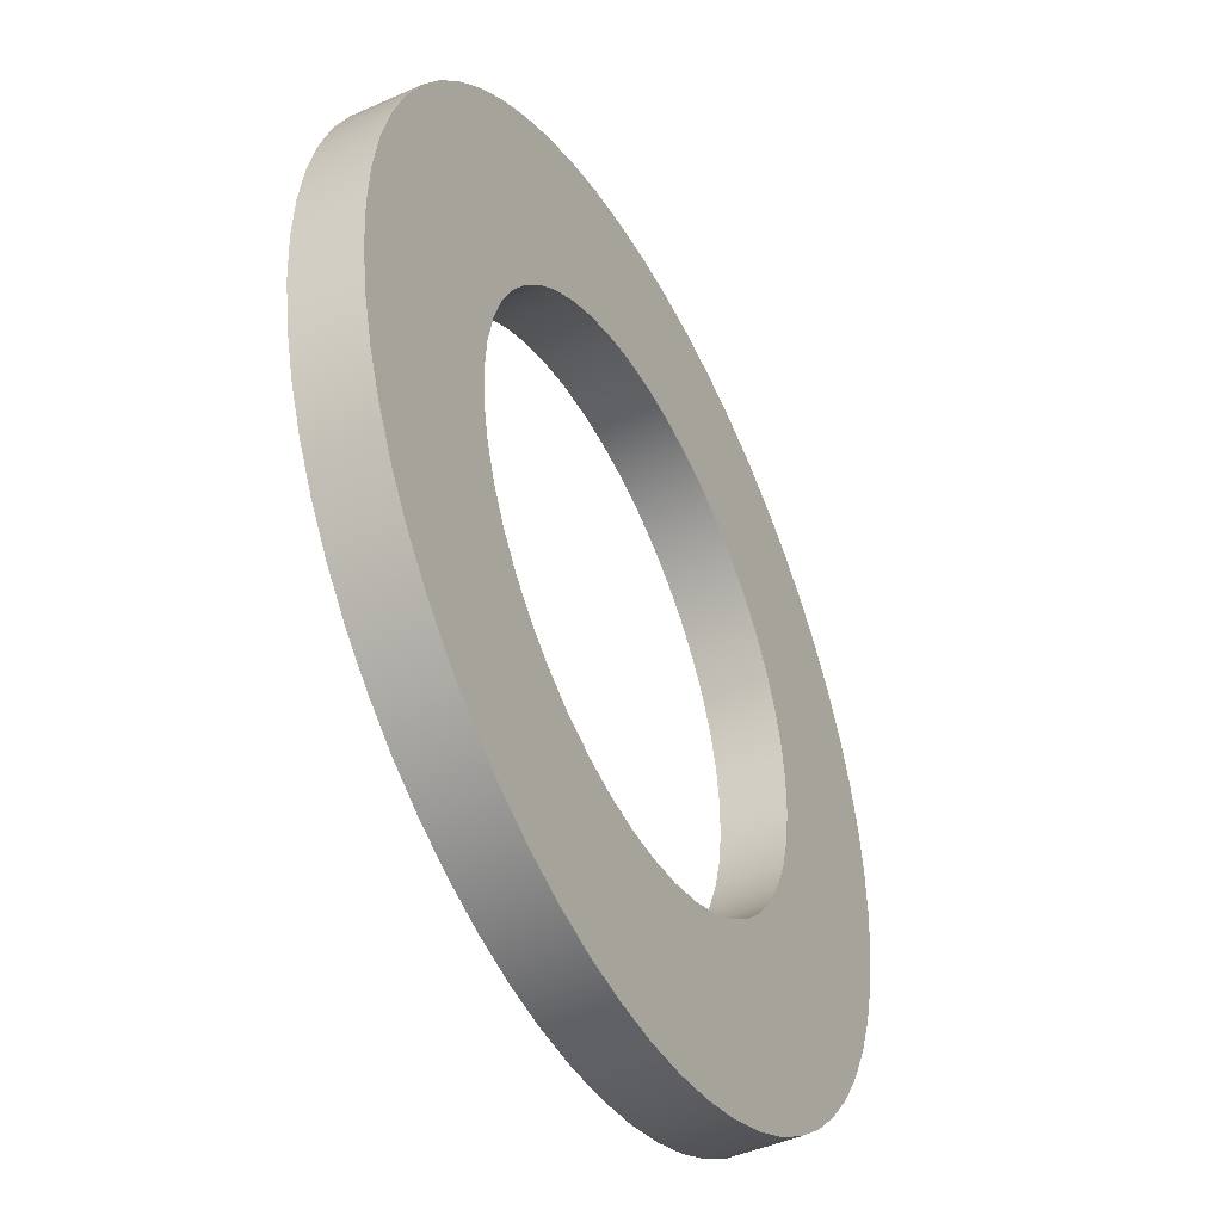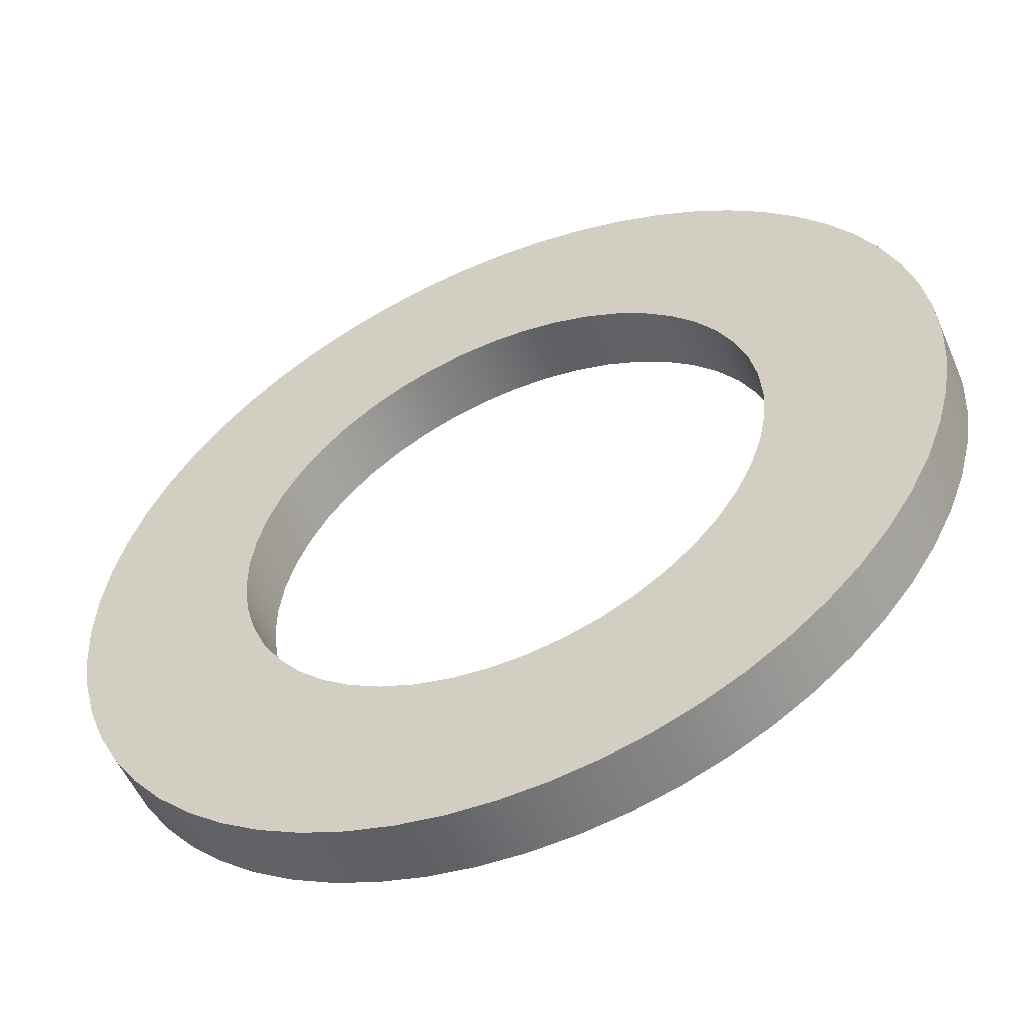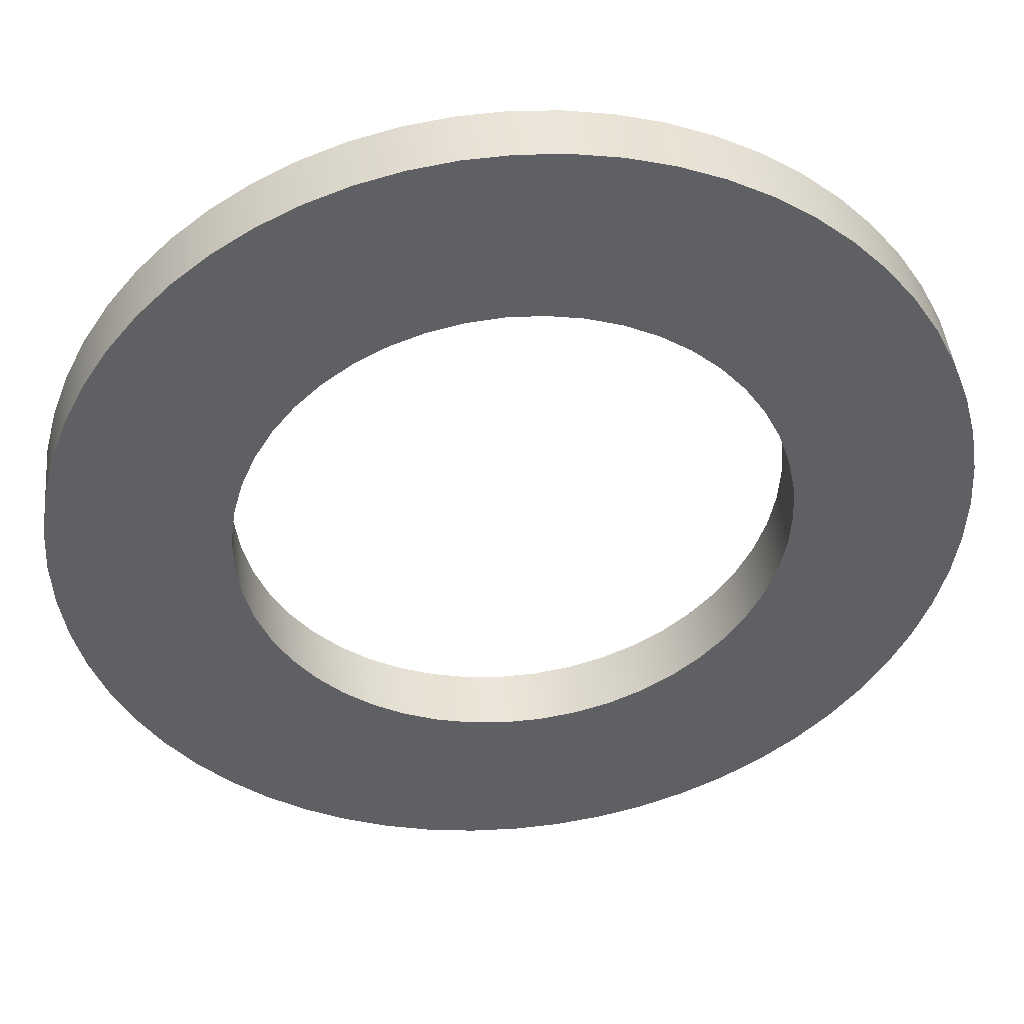
<metadata>
{"format":"obj","ext":"obj","renderer":"f3d","projection":"perspective","resolution":1024,"background":"white","views":[{"elev":-45.3,"azim":-62.8,"up":"+Z"},{"elev":-54.3,"azim":-156.7,"up":"+Z"},{"elev":43.9,"azim":174.3,"up":"+Z"}]}
</metadata>
<code>
v -1.7 0.4 2.082e-16
v -1.685 0.4 0.2266
v -1.64 0.4 0.4491
v -1.565 0.4 0.6637
v -1.463 0.4 0.8663
v -1.334 0.4 1.054
v -1.182 0.4 1.222
v -1.008 0.4 1.369
v -0.817 0.4 1.491
v -0.611 0.4 1.586
v -0.3941 0.4 1.654
v -0.1702 0.4 1.691
v 0.05681 0.4 1.699
v 0.2828 0.4 1.676
v 0.5037 0.4 1.624
v 0.7156 0.4 1.542
v 0.9147 0.4 1.433
v 1.098 0.4 1.298
v 1.261 0.4 1.14
v 1.402 0.4 0.9621
v 1.517 0.4 0.7667
v 1.606 0.4 0.5576
v 1.666 0.4 0.3386
v 1.696 0.4 0.1135
v 1.696 0.4 -0.1135
v 1.666 0.4 -0.3386
v 1.606 0.4 -0.5576
v 1.517 0.4 -0.7667
v 1.402 0.4 -0.9621
v 1.261 0.4 -1.14
v 1.098 0.4 -1.298
v 0.9147 0.4 -1.433
v 0.7156 0.4 -1.542
v 0.5037 0.4 -1.624
v 0.2828 0.4 -1.676
v 0.05681 0.4 -1.699
v -0.1702 0.4 -1.691
v -0.3941 0.4 -1.654
v -0.611 0.4 -1.586
v -0.817 0.4 -1.491
v -1.008 0.4 -1.369
v -1.182 0.4 -1.222
v -1.334 0.4 -1.054
v -1.463 0.4 -0.8663
v -1.565 0.4 -0.6637
v -1.64 0.4 -0.4491
v -1.685 0.4 -0.2266
v -1.7 0 2.082e-16
v -1.685 0 -0.2266
v -1.64 0 -0.4491
v -1.565 0 -0.6637
v -1.463 0 -0.8663
v -1.334 0 -1.054
v -1.182 0 -1.222
v -1.008 0 -1.369
v -0.817 0 -1.491
v -0.611 0 -1.586
v -0.3941 0 -1.654
v -0.1702 0 -1.691
v 0.05681 0 -1.699
v 0.2828 0 -1.676
v 0.5037 0 -1.624
v 0.7156 0 -1.542
v 0.9147 0 -1.433
v 1.098 0 -1.298
v 1.261 0 -1.14
v 1.402 0 -0.9621
v 1.517 0 -0.7667
v 1.606 0 -0.5576
v 1.666 0 -0.3386
v 1.696 0 -0.1135
v 1.696 0 0.1135
v 1.666 0 0.3386
v 1.606 0 0.5576
v 1.517 0 0.7667
v 1.402 0 0.9621
v 1.261 0 1.14
v 1.098 0 1.298
v 0.9147 0 1.433
v 0.7156 0 1.542
v 0.5037 0 1.624
v 0.2828 0 1.676
v 0.05681 0 1.699
v -0.1702 0 1.691
v -0.3941 0 1.654
v -0.611 0 1.586
v -0.817 0 1.491
v -1.008 0 1.369
v -1.182 0 1.222
v -1.334 0 1.054
v -1.463 0 0.8663
v -1.565 0 0.6637
v -1.64 0 0.4491
v -1.685 0 0.2266
v -1.7 0.4 2.082e-16
v -1.7 0 2.082e-16
v -2.8 0.4 3.429e-16
v -2.785 0.4 -0.2927
v -2.739 0.4 -0.5822
v -2.663 0.4 -0.8652
v -2.558 0.4 -1.139
v -2.425 0.4 -1.4
v -2.265 0.4 -1.646
v -2.081 0.4 -1.874
v -1.874 0.4 -2.081
v -1.646 0.4 -2.265
v -1.4 0.4 -2.425
v -1.139 0.4 -2.558
v -0.8652 0.4 -2.663
v -0.5822 0.4 -2.739
v -0.2927 0.4 -2.785
v 1.715e-16 0.4 -2.8
v 0.2927 0.4 -2.785
v 0.5822 0.4 -2.739
v 0.8652 0.4 -2.663
v 1.139 0.4 -2.558
v 1.4 0.4 -2.425
v 1.646 0.4 -2.265
v 1.874 0.4 -2.081
v 2.081 0.4 -1.874
v 2.265 0.4 -1.646
v 2.425 0.4 -1.4
v 2.558 0.4 -1.139
v 2.663 0.4 -0.8652
v 2.739 0.4 -0.5822
v 2.785 0.4 -0.2927
v 2.8 0.4 0
v 2.785 0.4 0.2927
v 2.739 0.4 0.5822
v 2.663 0.4 0.8652
v 2.558 0.4 1.139
v 2.425 0.4 1.4
v 2.265 0.4 1.646
v 2.081 0.4 1.874
v 1.874 0.4 2.081
v 1.646 0.4 2.265
v 1.4 0.4 2.425
v 1.139 0.4 2.558
v 0.8652 0.4 2.663
v 0.5822 0.4 2.739
v 0.2927 0.4 2.785
v 1.715e-16 0.4 2.8
v -0.2927 0.4 2.785
v -0.5822 0.4 2.739
v -0.8652 0.4 2.663
v -1.139 0.4 2.558
v -1.4 0.4 2.425
v -1.646 0.4 2.265
v -1.874 0.4 2.081
v -2.081 0.4 1.874
v -2.265 0.4 1.646
v -2.425 0.4 1.4
v -2.558 0.4 1.139
v -2.663 0.4 0.8652
v -2.739 0.4 0.5822
v -2.785 0.4 0.2927
v -2.8 0 3.429e-16
v -2.785 0 0.2927
v -2.739 0 0.5822
v -2.663 0 0.8652
v -2.558 0 1.139
v -2.425 0 1.4
v -2.265 0 1.646
v -2.081 0 1.874
v -1.874 0 2.081
v -1.646 0 2.265
v -1.4 0 2.425
v -1.139 0 2.558
v -0.8652 0 2.663
v -0.5822 0 2.739
v -0.2927 0 2.785
v 1.715e-16 0 2.8
v 0.2927 0 2.785
v 0.5822 0 2.739
v 0.8652 0 2.663
v 1.139 0 2.558
v 1.4 0 2.425
v 1.646 0 2.265
v 1.874 0 2.081
v 2.081 0 1.874
v 2.265 0 1.646
v 2.425 0 1.4
v 2.558 0 1.139
v 2.663 0 0.8652
v 2.739 0 0.5822
v 2.785 0 0.2927
v 2.8 0 0
v 2.785 0 -0.2927
v 2.739 0 -0.5822
v 2.663 0 -0.8652
v 2.558 0 -1.139
v 2.425 0 -1.4
v 2.265 0 -1.646
v 2.081 0 -1.874
v 1.874 0 -2.081
v 1.646 0 -2.265
v 1.4 0 -2.425
v 1.139 0 -2.558
v 0.8652 0 -2.663
v 0.5822 0 -2.739
v 0.2927 0 -2.785
v 1.715e-16 0 -2.8
v -0.2927 0 -2.785
v -0.5822 0 -2.739
v -0.8652 0 -2.663
v -1.139 0 -2.558
v -1.4 0 -2.425
v -1.646 0 -2.265
v -1.874 0 -2.081
v -2.081 0 -1.874
v -2.265 0 -1.646
v -2.425 0 -1.4
v -2.558 0 -1.139
v -2.663 0 -0.8652
v -2.739 0 -0.5822
v -2.785 0 -0.2927
v -2.8 0 3.429e-16
v -2.8 0.4 3.429e-16
v -1.7 0.4 2.082e-16
v -1.685 0.4 -0.2266
v -1.64 0.4 -0.4491
v -1.565 0.4 -0.6637
v -1.463 0.4 -0.8663
v -1.334 0.4 -1.054
v -1.182 0.4 -1.222
v -1.008 0.4 -1.369
v -0.817 0.4 -1.491
v -0.611 0.4 -1.586
v -0.3941 0.4 -1.654
v -0.1702 0.4 -1.691
v 0.05681 0.4 -1.699
v 0.2828 0.4 -1.676
v 0.5037 0.4 -1.624
v 0.7156 0.4 -1.542
v 0.9147 0.4 -1.433
v 1.098 0.4 -1.298
v 1.261 0.4 -1.14
v 1.402 0.4 -0.9621
v 1.517 0.4 -0.7667
v 1.606 0.4 -0.5576
v 1.666 0.4 -0.3386
v 1.696 0.4 -0.1135
v 1.696 0.4 0.1135
v 1.666 0.4 0.3386
v 1.606 0.4 0.5576
v 1.517 0.4 0.7667
v 1.402 0.4 0.9621
v 1.261 0.4 1.14
v 1.098 0.4 1.298
v 0.9147 0.4 1.433
v 0.7156 0.4 1.542
v 0.5037 0.4 1.624
v 0.2828 0.4 1.676
v 0.05681 0.4 1.699
v -0.1702 0.4 1.691
v -0.3941 0.4 1.654
v -0.611 0.4 1.586
v -0.817 0.4 1.491
v -1.008 0.4 1.369
v -1.182 0.4 1.222
v -1.334 0.4 1.054
v -1.463 0.4 0.8663
v -1.565 0.4 0.6637
v -1.64 0.4 0.4491
v -1.685 0.4 0.2266
v -2.8 0.4 3.429e-16
v -2.785 0.4 0.2927
v -2.739 0.4 0.5822
v -2.663 0.4 0.8652
v -2.558 0.4 1.139
v -2.425 0.4 1.4
v -2.265 0.4 1.646
v -2.081 0.4 1.874
v -1.874 0.4 2.081
v -1.646 0.4 2.265
v -1.4 0.4 2.425
v -1.139 0.4 2.558
v -0.8652 0.4 2.663
v -0.5822 0.4 2.739
v -0.2927 0.4 2.785
v 1.715e-16 0.4 2.8
v 0.2927 0.4 2.785
v 0.5822 0.4 2.739
v 0.8652 0.4 2.663
v 1.139 0.4 2.558
v 1.4 0.4 2.425
v 1.646 0.4 2.265
v 1.874 0.4 2.081
v 2.081 0.4 1.874
v 2.265 0.4 1.646
v 2.425 0.4 1.4
v 2.558 0.4 1.139
v 2.663 0.4 0.8652
v 2.739 0.4 0.5822
v 2.785 0.4 0.2927
v 2.8 0.4 0
v 2.785 0.4 -0.2927
v 2.739 0.4 -0.5822
v 2.663 0.4 -0.8652
v 2.558 0.4 -1.139
v 2.425 0.4 -1.4
v 2.265 0.4 -1.646
v 2.081 0.4 -1.874
v 1.874 0.4 -2.081
v 1.646 0.4 -2.265
v 1.4 0.4 -2.425
v 1.139 0.4 -2.558
v 0.8652 0.4 -2.663
v 0.5822 0.4 -2.739
v 0.2927 0.4 -2.785
v 1.715e-16 0.4 -2.8
v -0.2927 0.4 -2.785
v -0.5822 0.4 -2.739
v -0.8652 0.4 -2.663
v -1.139 0.4 -2.558
v -1.4 0.4 -2.425
v -1.646 0.4 -2.265
v -1.874 0.4 -2.081
v -2.081 0.4 -1.874
v -2.265 0.4 -1.646
v -2.425 0.4 -1.4
v -2.558 0.4 -1.139
v -2.663 0.4 -0.8652
v -2.739 0.4 -0.5822
v -2.785 0.4 -0.2927
v -1.7 0 2.082e-16
v -1.685 0 0.2266
v -1.64 0 0.4491
v -1.565 0 0.6637
v -1.463 0 0.8663
v -1.334 0 1.054
v -1.182 0 1.222
v -1.008 0 1.369
v -0.817 0 1.491
v -0.611 0 1.586
v -0.3941 0 1.654
v -0.1702 0 1.691
v 0.05681 0 1.699
v 0.2828 0 1.676
v 0.5037 0 1.624
v 0.7156 0 1.542
v 0.9147 0 1.433
v 1.098 0 1.298
v 1.261 0 1.14
v 1.402 0 0.9621
v 1.517 0 0.7667
v 1.606 0 0.5576
v 1.666 0 0.3386
v 1.696 0 0.1135
v 1.696 0 -0.1135
v 1.666 0 -0.3386
v 1.606 0 -0.5576
v 1.517 0 -0.7667
v 1.402 0 -0.9621
v 1.261 0 -1.14
v 1.098 0 -1.298
v 0.9147 0 -1.433
v 0.7156 0 -1.542
v 0.5037 0 -1.624
v 0.2828 0 -1.676
v 0.05681 0 -1.699
v -0.1702 0 -1.691
v -0.3941 0 -1.654
v -0.611 0 -1.586
v -0.817 0 -1.491
v -1.008 0 -1.369
v -1.182 0 -1.222
v -1.334 0 -1.054
v -1.463 0 -0.8663
v -1.565 0 -0.6637
v -1.64 0 -0.4491
v -1.685 0 -0.2266
v -2.8 0 3.429e-16
v -2.785 0 -0.2927
v -2.739 0 -0.5822
v -2.663 0 -0.8652
v -2.558 0 -1.139
v -2.425 0 -1.4
v -2.265 0 -1.646
v -2.081 0 -1.874
v -1.874 0 -2.081
v -1.646 0 -2.265
v -1.4 0 -2.425
v -1.139 0 -2.558
v -0.8652 0 -2.663
v -0.5822 0 -2.739
v -0.2927 0 -2.785
v 1.715e-16 0 -2.8
v 0.2927 0 -2.785
v 0.5822 0 -2.739
v 0.8652 0 -2.663
v 1.139 0 -2.558
v 1.4 0 -2.425
v 1.646 0 -2.265
v 1.874 0 -2.081
v 2.081 0 -1.874
v 2.265 0 -1.646
v 2.425 0 -1.4
v 2.558 0 -1.139
v 2.663 0 -0.8652
v 2.739 0 -0.5822
v 2.785 0 -0.2927
v 2.8 0 0
v 2.785 0 0.2927
v 2.739 0 0.5822
v 2.663 0 0.8652
v 2.558 0 1.139
v 2.425 0 1.4
v 2.265 0 1.646
v 2.081 0 1.874
v 1.874 0 2.081
v 1.646 0 2.265
v 1.4 0 2.425
v 1.139 0 2.558
v 0.8652 0 2.663
v 0.5822 0 2.739
v 0.2927 0 2.785
v 1.715e-16 0 2.8
v -0.2927 0 2.785
v -0.5822 0 2.739
v -0.8652 0 2.663
v -1.139 0 2.558
v -1.4 0 2.425
v -1.646 0 2.265
v -1.874 0 2.081
v -2.081 0 1.874
v -2.265 0 1.646
v -2.425 0 1.4
v -2.558 0 1.139
v -2.663 0 0.8652
v -2.739 0 0.5822
v -2.785 0 0.2927
g 362b2a82-e2d7-11ea-89f1-54bf646e7e1f
f 2 94 1
f 1 94 96
f 95 48 47
f 47 48 49
f 47 49 46
f 46 49 50
f 46 50 45
f 45 50 51
f 45 51 44
f 44 51 52
f 44 52 43
f 43 52 53
f 43 53 42
f 42 53 54
f 42 54 41
f 41 54 55
f 41 55 40
f 40 55 56
f 40 56 39
f 39 56 57
f 39 57 38
f 38 57 58
f 38 58 37
f 37 58 59
f 37 59 36
f 36 59 60
f 36 60 35
f 35 60 61
f 35 61 34
f 34 61 62
f 34 62 33
f 33 62 63
f 33 63 32
f 32 63 64
f 32 64 31
f 31 64 65
f 31 65 30
f 30 65 66
f 30 66 29
f 29 66 67
f 29 67 28
f 28 67 68
f 28 68 27
f 27 68 69
f 27 69 26
f 26 69 70
f 26 70 25
f 25 70 71
f 25 71 24
f 24 71 72
f 24 72 23
f 23 72 73
f 23 73 22
f 22 73 74
f 22 74 21
f 21 74 75
f 21 75 20
f 20 75 76
f 20 76 19
f 19 76 77
f 19 77 18
f 18 77 78
f 18 78 17
f 17 78 79
f 17 79 16
f 16 79 80
f 16 80 15
f 15 80 81
f 15 81 14
f 14 81 82
f 14 82 13
f 13 82 83
f 13 83 12
f 12 83 84
f 12 84 11
f 11 84 85
f 11 85 10
f 10 85 86
f 10 86 9
f 9 86 87
f 9 87 8
f 8 87 88
f 8 88 7
f 7 88 89
f 7 89 6
f 6 89 90
f 6 90 5
f 5 90 91
f 5 91 4
f 4 91 92
f 4 92 3
f 3 92 93
f 3 93 2
f 2 93 94
g 362c8a74-e2d7-11ea-8b2b-54bf646e7e1f
f 98 216 97
f 97 216 217
f 218 157 156
f 156 157 158
f 156 158 155
f 155 158 159
f 155 159 154
f 154 159 160
f 154 160 153
f 153 160 161
f 153 161 152
f 152 161 162
f 152 162 151
f 151 162 163
f 151 163 150
f 150 163 164
f 150 164 149
f 149 164 165
f 149 165 148
f 148 165 166
f 148 166 147
f 147 166 167
f 147 167 146
f 146 167 168
f 146 168 145
f 145 168 169
f 145 169 144
f 144 169 170
f 144 170 143
f 143 170 171
f 143 171 142
f 142 171 172
f 142 172 141
f 141 172 173
f 141 173 140
f 140 173 174
f 140 174 139
f 139 174 175
f 139 175 138
f 138 175 176
f 138 176 137
f 137 176 177
f 137 177 136
f 136 177 178
f 136 178 135
f 135 178 179
f 135 179 134
f 134 179 180
f 134 180 133
f 133 180 181
f 133 181 132
f 132 181 182
f 132 182 131
f 131 182 183
f 131 183 130
f 130 183 184
f 130 184 129
f 129 184 185
f 129 185 128
f 128 185 186
f 128 186 127
f 127 186 187
f 127 187 126
f 126 187 188
f 126 188 125
f 125 188 189
f 125 189 124
f 124 189 190
f 124 190 123
f 123 190 191
f 123 191 122
f 122 191 192
f 122 192 121
f 121 192 193
f 121 193 120
f 120 193 194
f 120 194 119
f 119 194 195
f 119 195 118
f 118 195 196
f 118 196 117
f 117 196 197
f 117 197 116
f 116 197 198
f 116 198 115
f 115 198 199
f 115 199 114
f 114 199 200
f 114 200 113
f 113 200 201
f 113 201 112
f 112 201 202
f 112 202 111
f 111 202 203
f 111 203 110
f 110 203 204
f 110 204 109
f 109 204 205
f 109 205 108
f 108 205 206
f 108 206 107
f 107 206 207
f 107 207 106
f 106 207 208
f 106 208 105
f 105 208 209
f 105 209 104
f 104 209 210
f 104 210 103
f 103 210 211
f 103 211 102
f 102 211 212
f 102 212 101
f 101 212 213
f 101 213 100
f 100 213 214
f 100 214 99
f 99 214 215
f 99 215 98
f 98 215 216
g 362dea76-e2d7-11ea-be3e-54bf646e7e1f
f 220 325 219
f 219 325 266
f 219 266 267
f 325 220 324
f 324 220 221
f 324 221 323
f 323 221 222
f 323 222 322
f 322 222 223
f 322 223 321
f 321 223 320
f 320 223 224
f 320 224 319
f 319 224 225
f 319 225 318
f 318 225 226
f 318 226 317
f 317 226 316
f 316 226 227
f 316 227 315
f 315 227 228
f 315 228 314
f 314 228 229
f 314 229 313
f 313 229 230
f 313 230 312
f 312 230 311
f 311 230 231
f 311 231 310
f 310 231 232
f 310 232 309
f 309 232 233
f 309 233 308
f 308 233 307
f 307 233 234
f 307 234 306
f 306 234 235
f 306 235 305
f 305 235 236
f 305 236 304
f 304 236 237
f 304 237 303
f 303 237 302
f 302 237 238
f 302 238 301
f 301 238 239
f 301 239 300
f 300 239 240
f 300 240 299
f 299 240 241
f 299 241 298
f 298 241 297
f 297 241 242
f 297 242 296
f 296 242 243
f 296 243 295
f 295 243 244
f 295 244 294
f 294 244 293
f 293 244 245
f 293 245 292
f 292 245 246
f 292 246 291
f 291 246 247
f 291 247 290
f 290 247 248
f 290 248 289
f 289 248 288
f 288 248 249
f 288 249 287
f 287 249 250
f 287 250 286
f 286 250 251
f 286 251 285
f 285 251 252
f 285 252 284
f 284 252 283
f 283 252 253
f 283 253 282
f 282 253 254
f 282 254 281
f 281 254 255
f 281 255 280
f 280 255 279
f 279 255 256
f 279 256 278
f 278 256 257
f 278 257 277
f 277 257 258
f 277 258 276
f 276 258 259
f 276 259 275
f 275 259 274
f 274 259 260
f 274 260 273
f 273 260 261
f 273 261 272
f 272 261 262
f 272 262 271
f 271 262 270
f 270 262 263
f 270 263 269
f 269 263 264
f 269 264 268
f 268 264 265
f 268 265 267
f 267 265 219
g 362f236c-e2d7-11ea-8ef0-54bf646e7e1f
f 327 432 326
f 326 432 373
f 326 373 374
f 432 327 431
f 431 327 328
f 431 328 430
f 430 328 329
f 430 329 429
f 429 329 330
f 429 330 428
f 428 330 427
f 427 330 331
f 427 331 426
f 426 331 332
f 426 332 425
f 425 332 333
f 425 333 424
f 424 333 423
f 423 333 334
f 423 334 422
f 422 334 335
f 422 335 421
f 421 335 336
f 421 336 420
f 420 336 337
f 420 337 419
f 419 337 418
f 418 337 338
f 418 338 417
f 417 338 339
f 417 339 416
f 416 339 340
f 416 340 415
f 415 340 414
f 414 340 341
f 414 341 413
f 413 341 342
f 413 342 412
f 412 342 343
f 412 343 411
f 411 343 344
f 411 344 410
f 410 344 409
f 409 344 345
f 409 345 408
f 408 345 346
f 408 346 407
f 407 346 347
f 407 347 406
f 406 347 348
f 406 348 405
f 405 348 404
f 404 348 349
f 404 349 403
f 403 349 350
f 403 350 402
f 402 350 351
f 402 351 401
f 401 351 400
f 400 351 352
f 400 352 399
f 399 352 353
f 399 353 398
f 398 353 354
f 398 354 397
f 397 354 355
f 397 355 396
f 396 355 395
f 395 355 356
f 395 356 394
f 394 356 357
f 394 357 393
f 393 357 358
f 393 358 392
f 392 358 359
f 392 359 391
f 391 359 390
f 390 359 360
f 390 360 389
f 389 360 361
f 389 361 388
f 388 361 362
f 388 362 387
f 387 362 386
f 386 362 363
f 386 363 385
f 385 363 364
f 385 364 384
f 384 364 365
f 384 365 383
f 383 365 366
f 383 366 382
f 382 366 381
f 381 366 367
f 381 367 380
f 380 367 368
f 380 368 379
f 379 368 369
f 379 369 378
f 378 369 377
f 377 369 370
f 377 370 376
f 376 370 371
f 376 371 375
f 375 371 372
f 375 372 374
f 374 372 326

</code>
